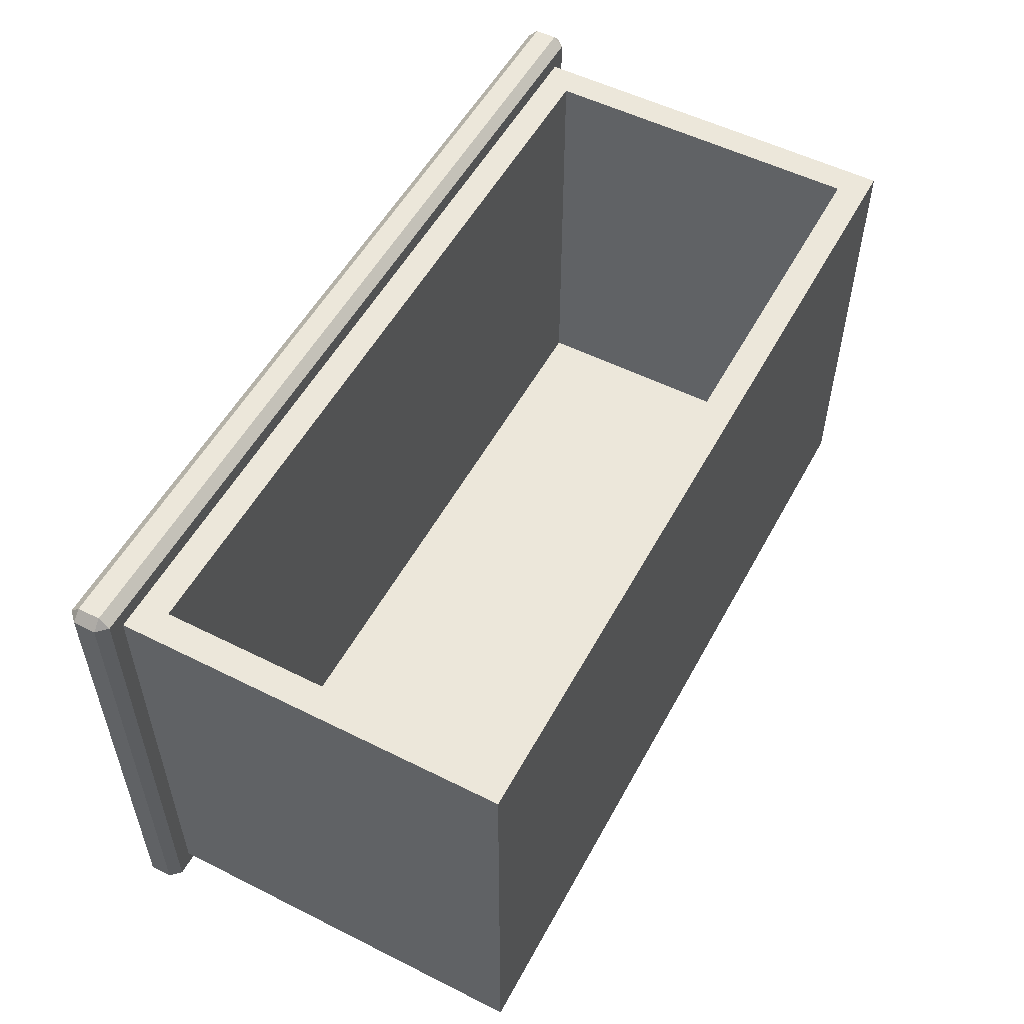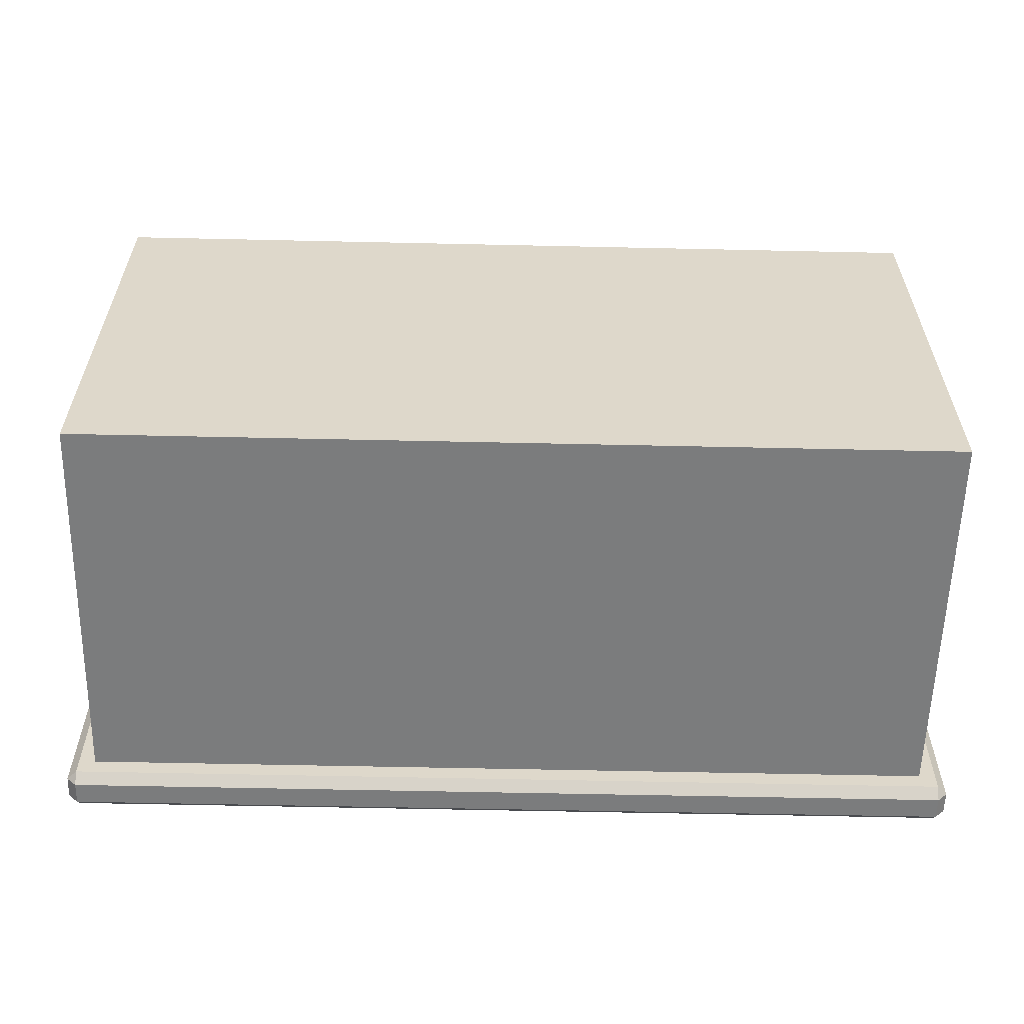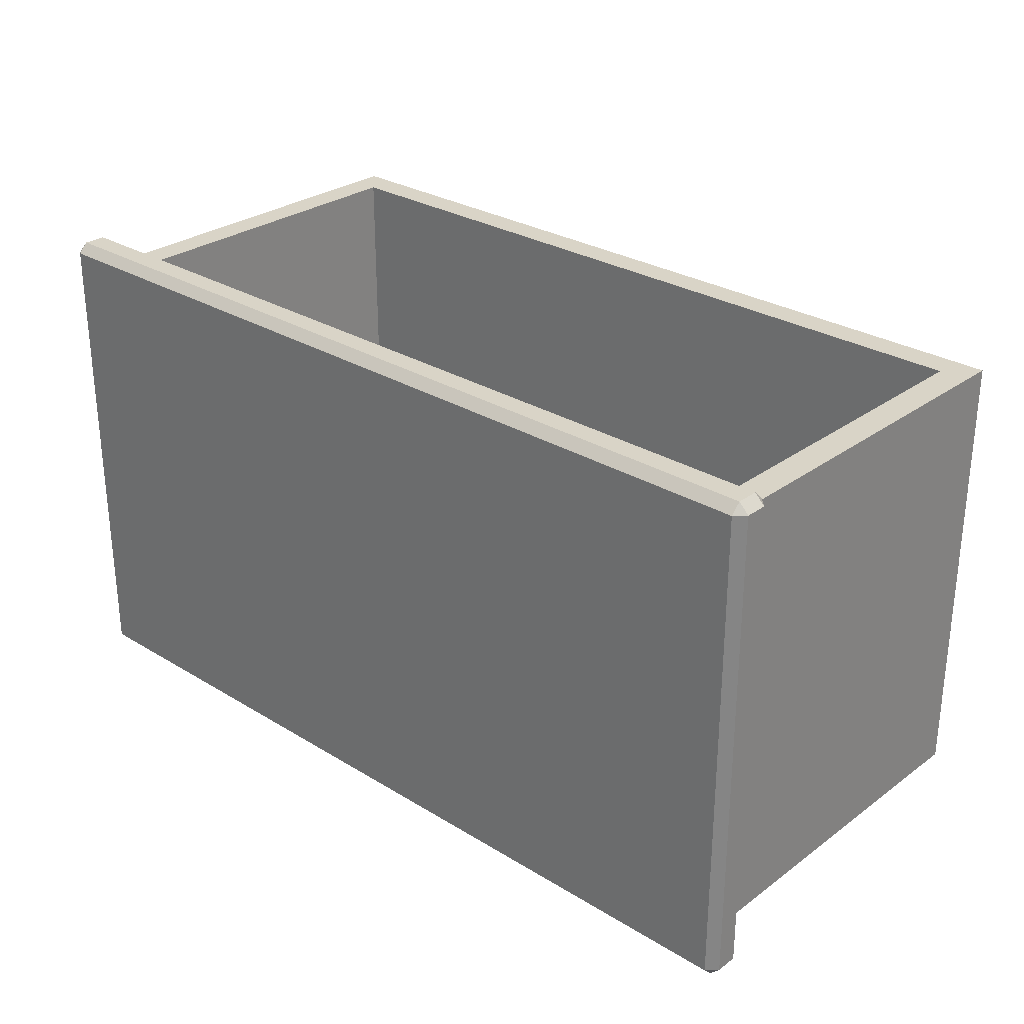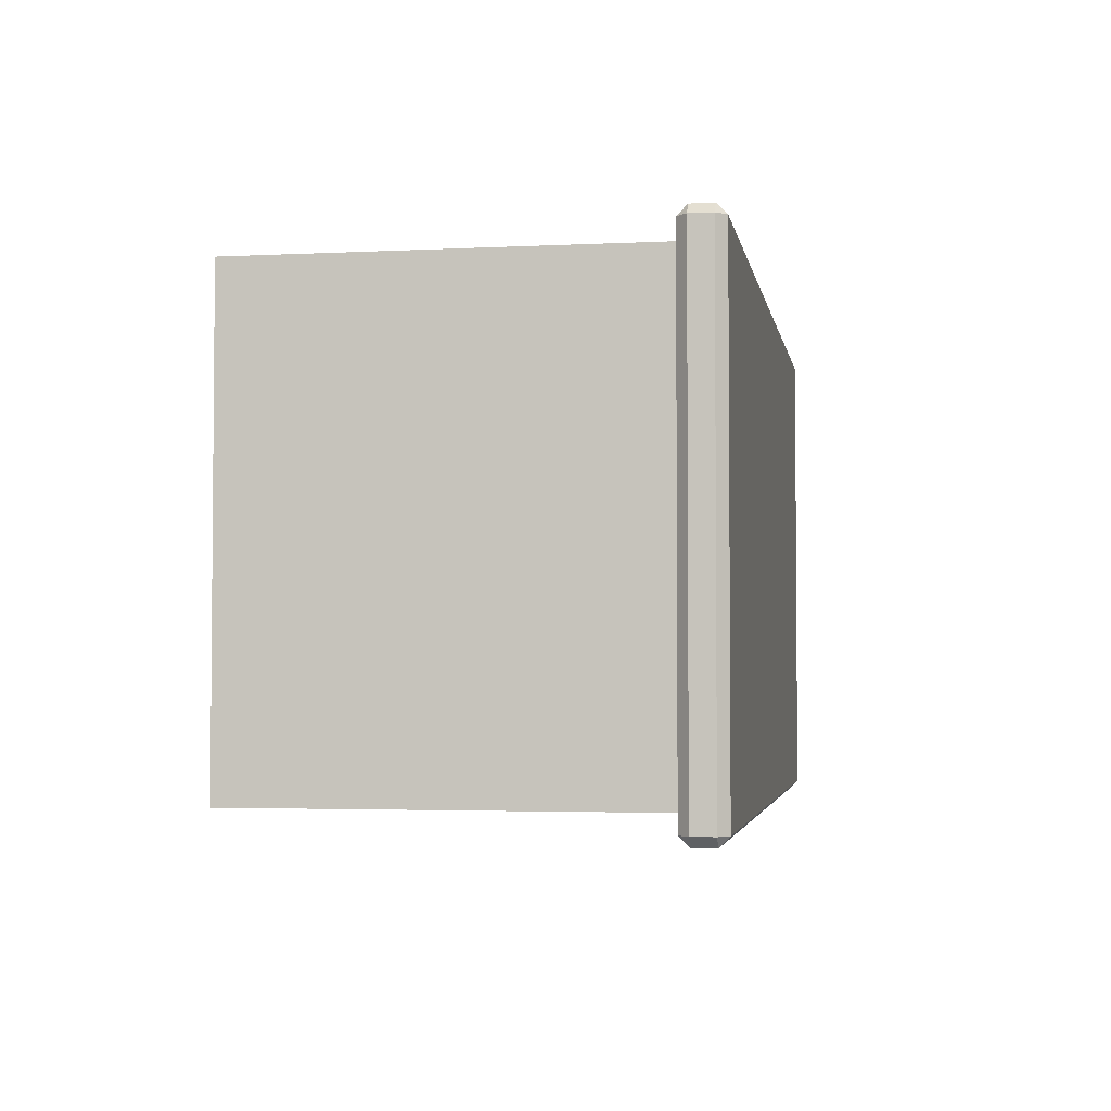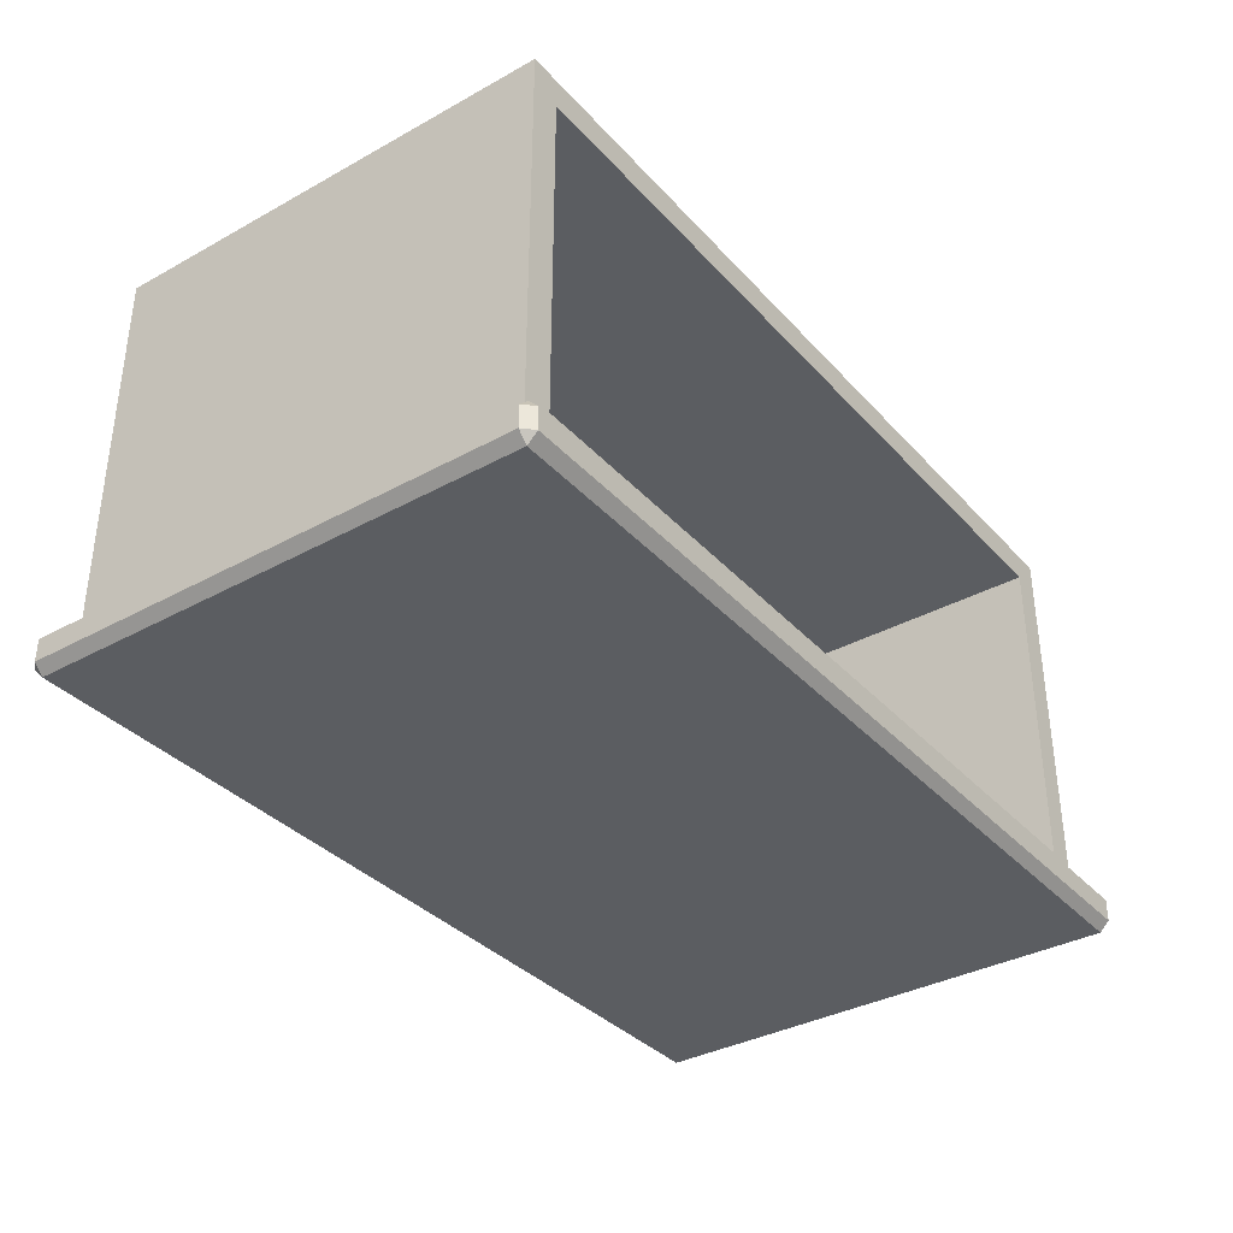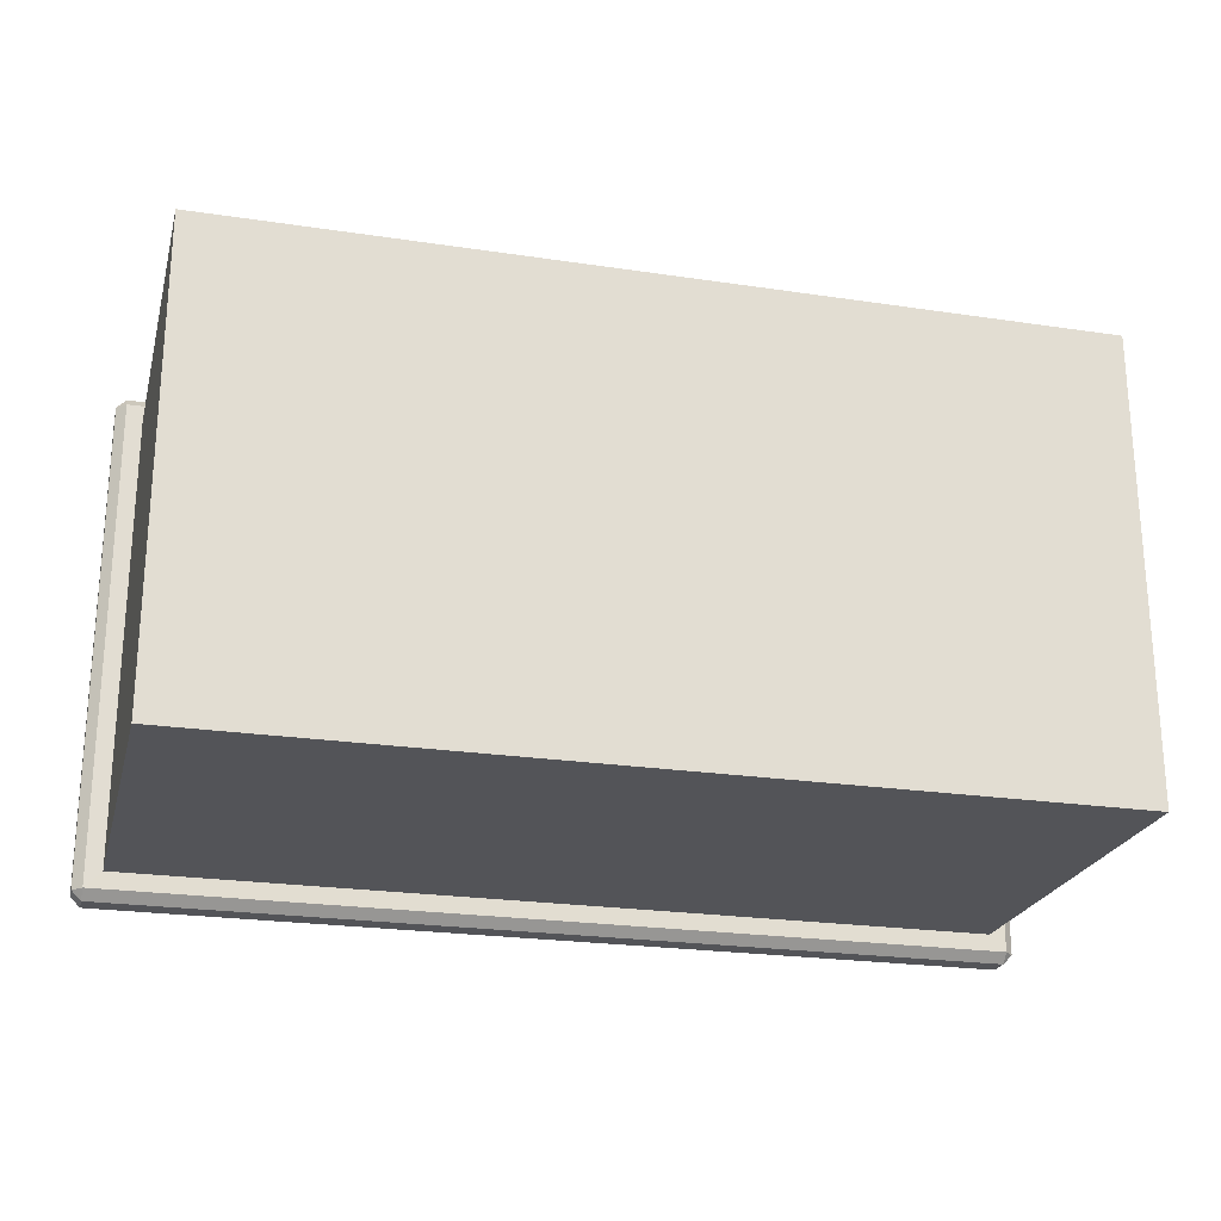
<metadata>
{"format":"obj","ext":"obj","renderer":"f3d","projection":"perspective","resolution":1024,"background":"white","views":[{"elev":53.7,"azim":118.1,"up":"+Z"},{"elev":-58.7,"azim":178.7,"up":"+Z"},{"elev":28.5,"azim":42.5,"up":"+Z"},{"elev":-3.1,"azim":-80.3,"up":"+Z"},{"elev":-35.7,"azim":-54.0,"up":"+Y"},{"elev":-23.4,"azim":165.8,"up":"+Z"}]}
</metadata>
<code>
o DresserDrawer_229_3
v 0.5605 -0.1801 -0.3582
v 0.5605 -0.1933 -0.3582
v 0.02737 -0.1933 -0.3582
v 0.02737 -0.1801 -0.3582
v 0.02737 -0.1992 -0.3523
v 0.5605 -0.1992 -0.3523
v 0.5605 -0.1992 -0.05814
v 0.02737 -0.1992 -0.05814
v 0.5505 -0.1742 -0.3423
v 0.5505 0.05858 -0.3423
v 0.5505 0.05858 -0.06814
v 0.5505 -0.1742 -0.06814
v 0.02737 -0.1801 -0.05226
v 0.02737 -0.1933 -0.05226
v 0.5605 -0.1933 -0.05226
v 0.5605 -0.1801 -0.05226
v 0.5664 -0.1801 -0.05814
v 0.5664 -0.1933 -0.05814
v 0.5664 -0.1933 -0.3523
v 0.5664 -0.1801 -0.3523
v 0.0215 -0.1801 -0.3523
v 0.0215 -0.1933 -0.3523
v 0.0215 -0.1933 -0.05814
v 0.0215 -0.1801 -0.05814
v 0.5605 -0.1742 -0.3523
v 0.5605 -0.1742 -0.05814
v 0.02737 -0.1742 -0.3523
v 0.02737 -0.1742 -0.05814
v 0.03737 -0.1742 -0.3423
v 0.03737 -0.1742 -0.06814
v 0.03737 0.05858 -0.3423
v 0.03737 0.05858 -0.06814
v 0.05512 -0.1564 -0.06814
v 0.5328 -0.1565 -0.06814
v 0.05512 0.04083 -0.06814
v 0.5328 0.04083 -0.06814
v 0.5328 -0.1565 -0.3249
v 0.5328 0.04083 -0.3249
v 0.05512 0.04083 -0.3249
v 0.05512 -0.1564 -0.3249
f 1 3 2
f 1 4 3
f 5 7 6
f 5 8 7
f 9 11 10
f 9 12 11
f 13 15 14
f 13 16 15
f 17 19 18
f 17 20 19
f 21 23 22
f 21 24 23
f 20 25 1
f 17 16 26
f 4 27 21
f 13 24 28
f 18 7 15
f 19 2 6
f 3 22 5
f 14 8 23
f 26 20 17
f 26 25 20
f 25 4 1
f 25 27 4
f 28 16 13
f 28 26 16
f 24 27 28
f 24 21 27
f 18 6 7
f 18 19 6
f 2 5 6
f 2 3 5
f 14 7 8
f 14 15 7
f 8 22 23
f 8 5 22
f 13 23 24
f 13 14 23
f 3 21 22
f 3 4 21
f 1 19 20
f 1 2 19
f 15 17 18
f 15 16 17
f 12 25 26
f 12 9 25
f 9 27 25
f 9 29 27
f 30 26 28
f 30 12 26
f 29 30 28
f 29 28 27
f 31 11 32
f 31 10 11
f 29 10 31
f 29 9 10
f 30 31 32
f 30 29 31
f 33 12 30
f 33 34 12
f 35 33 30
f 35 30 32
f 36 32 11
f 36 35 32
f 34 36 11
f 34 11 12
f 37 39 38
f 37 40 39
f 36 37 38
f 36 34 37
f 33 39 40
f 33 35 39
f 35 38 39
f 35 36 38
f 34 40 37
f 34 33 40

</code>
